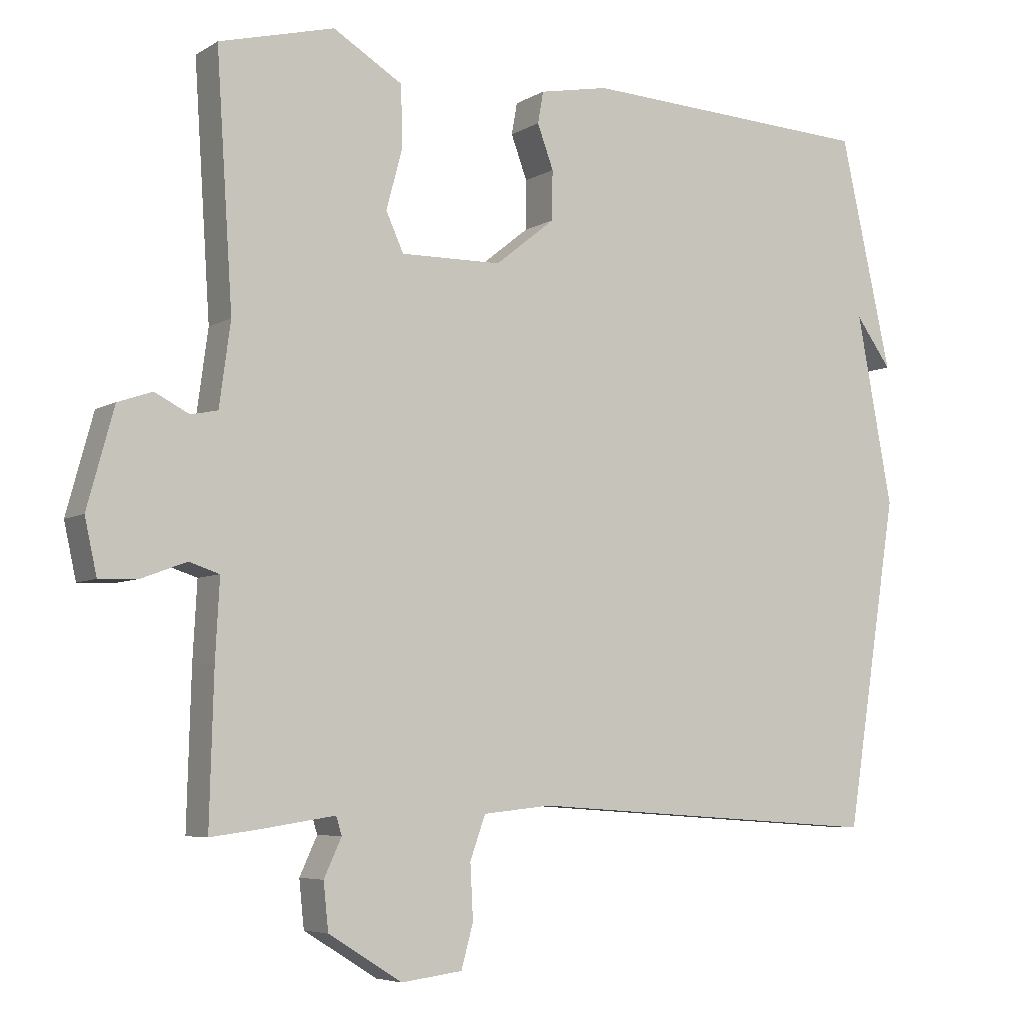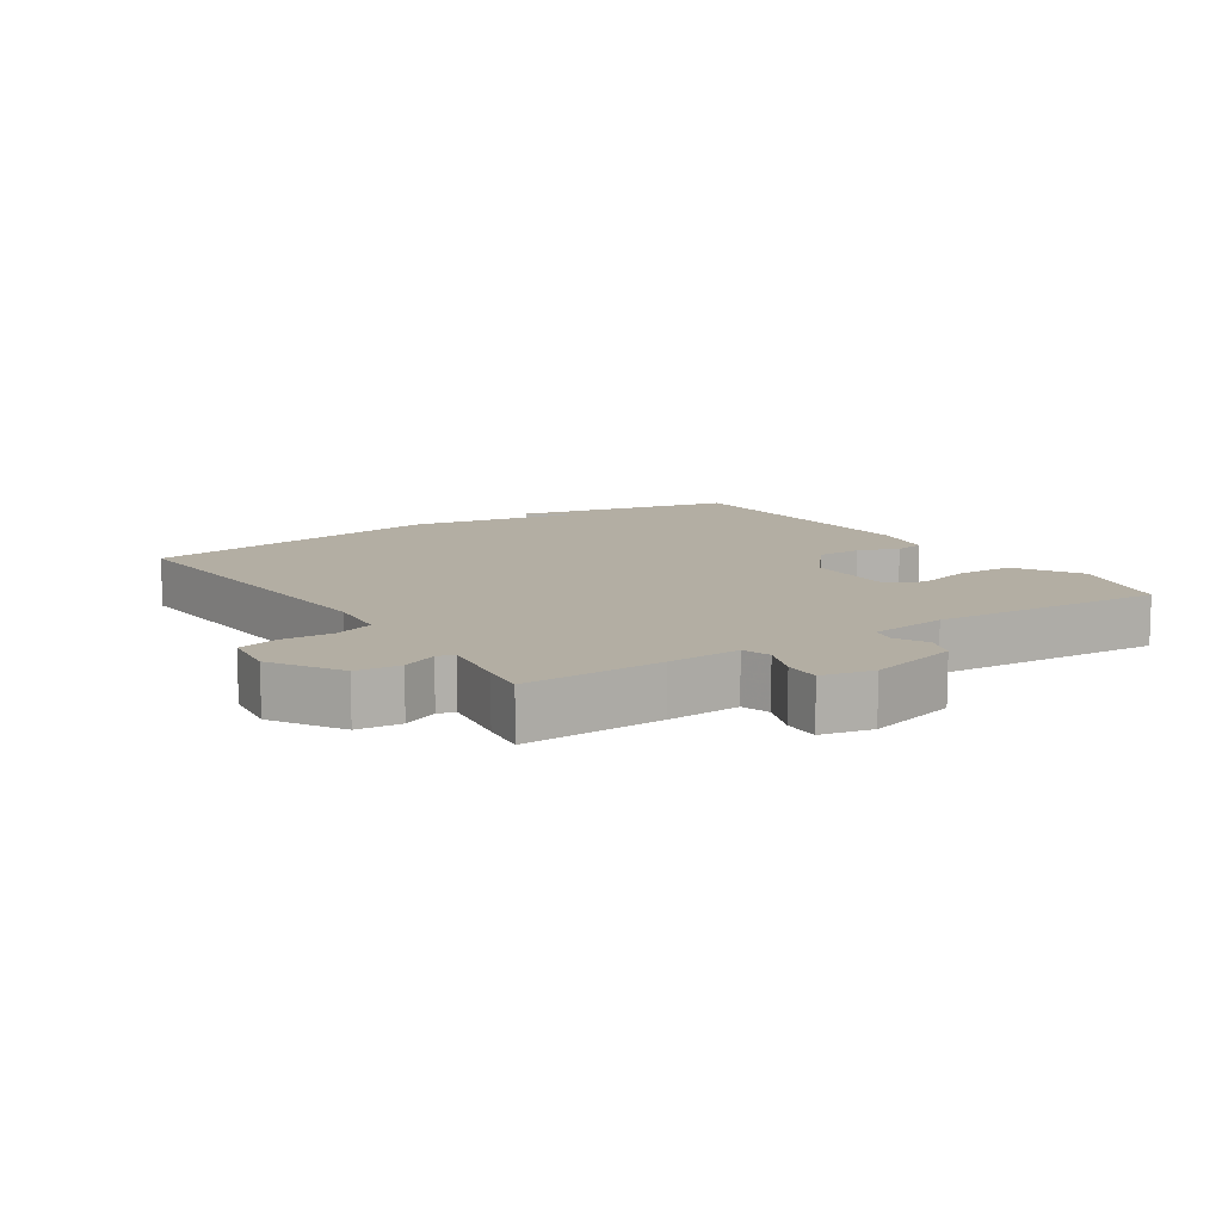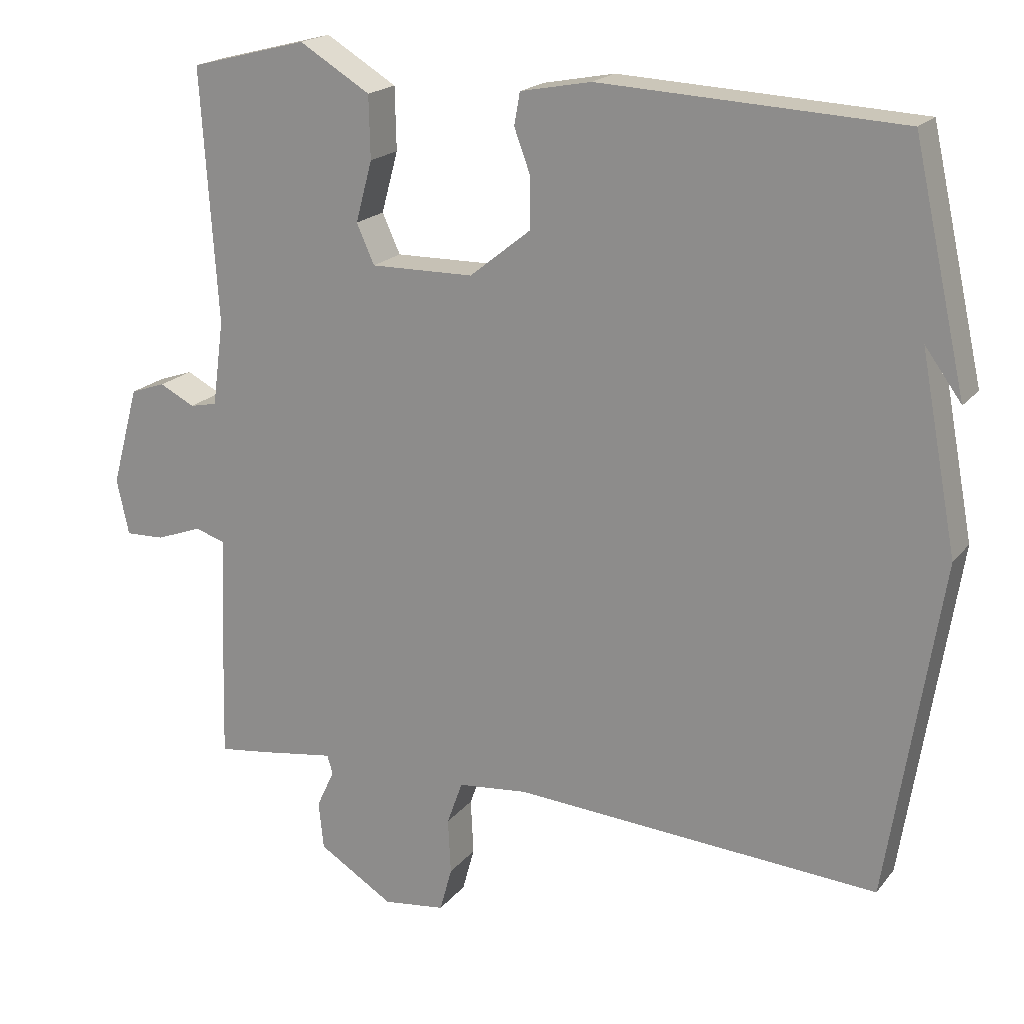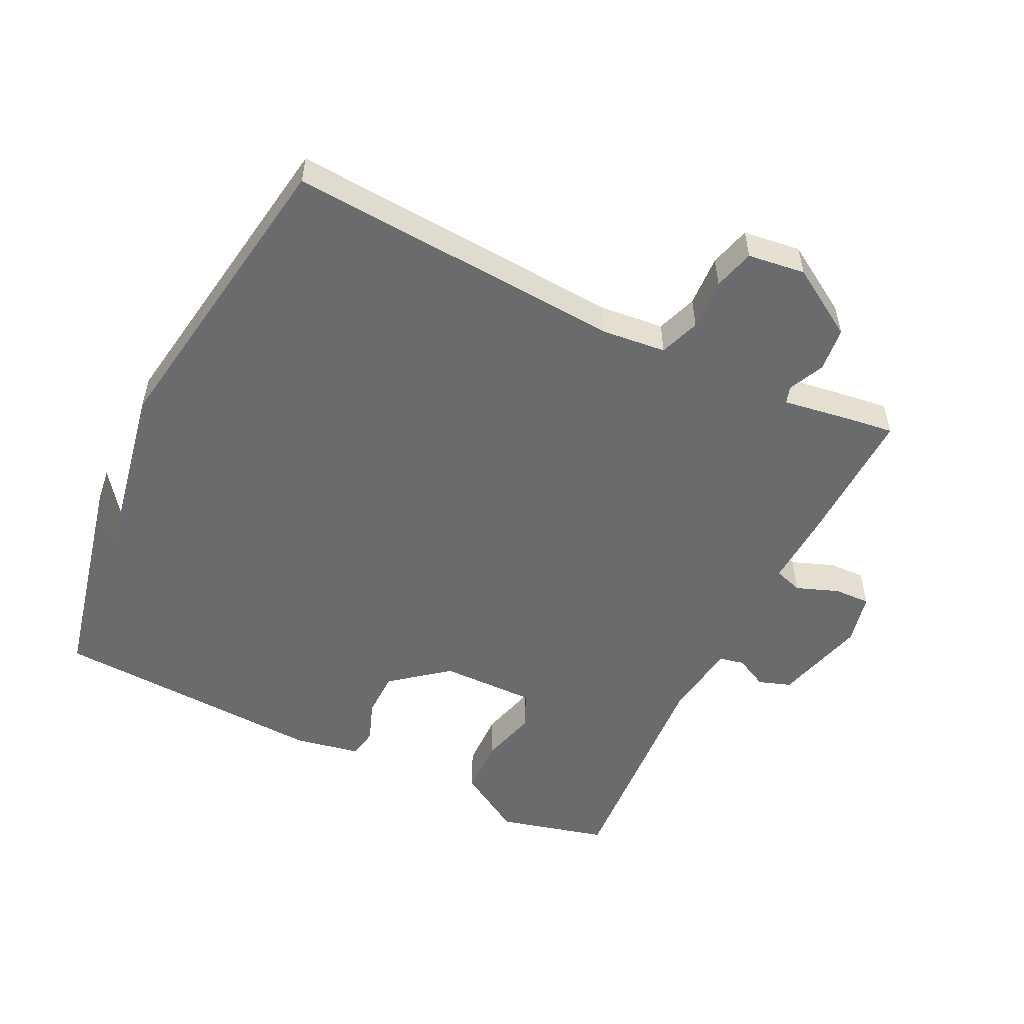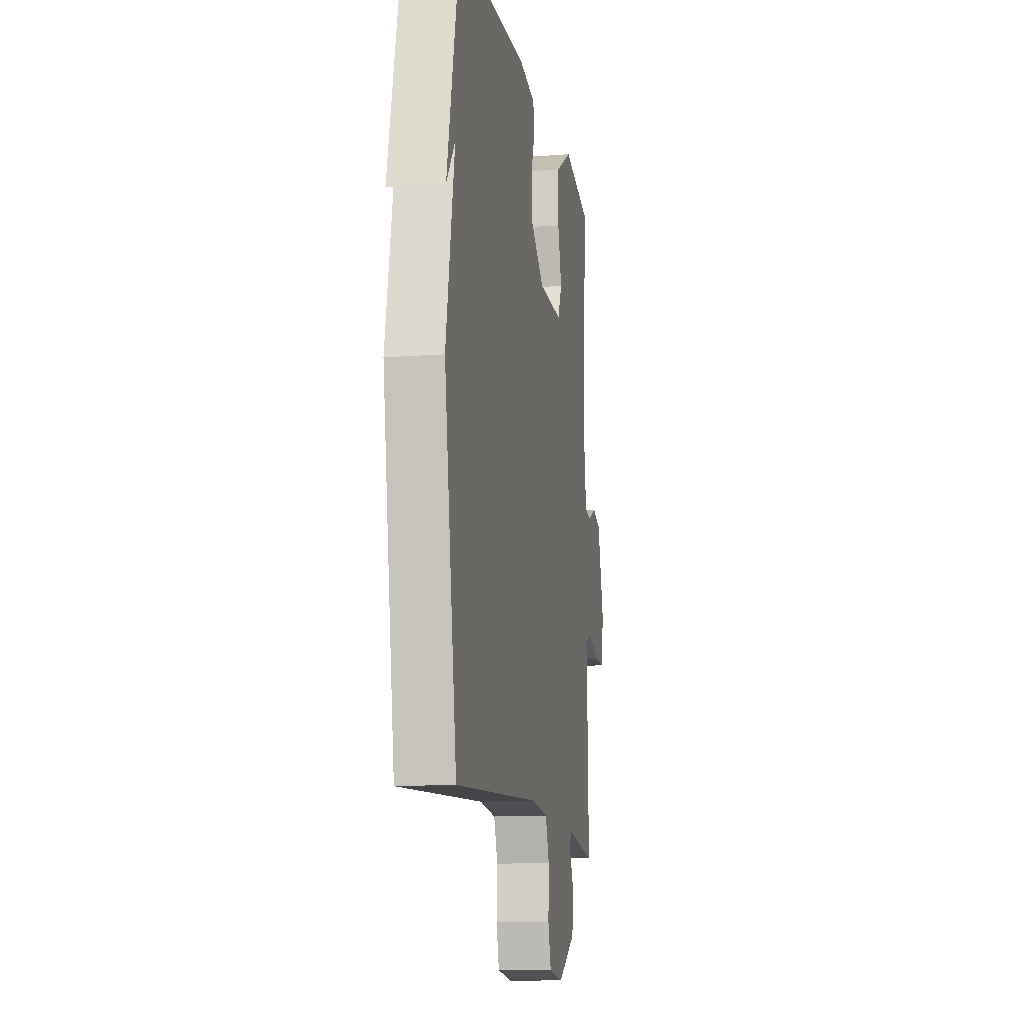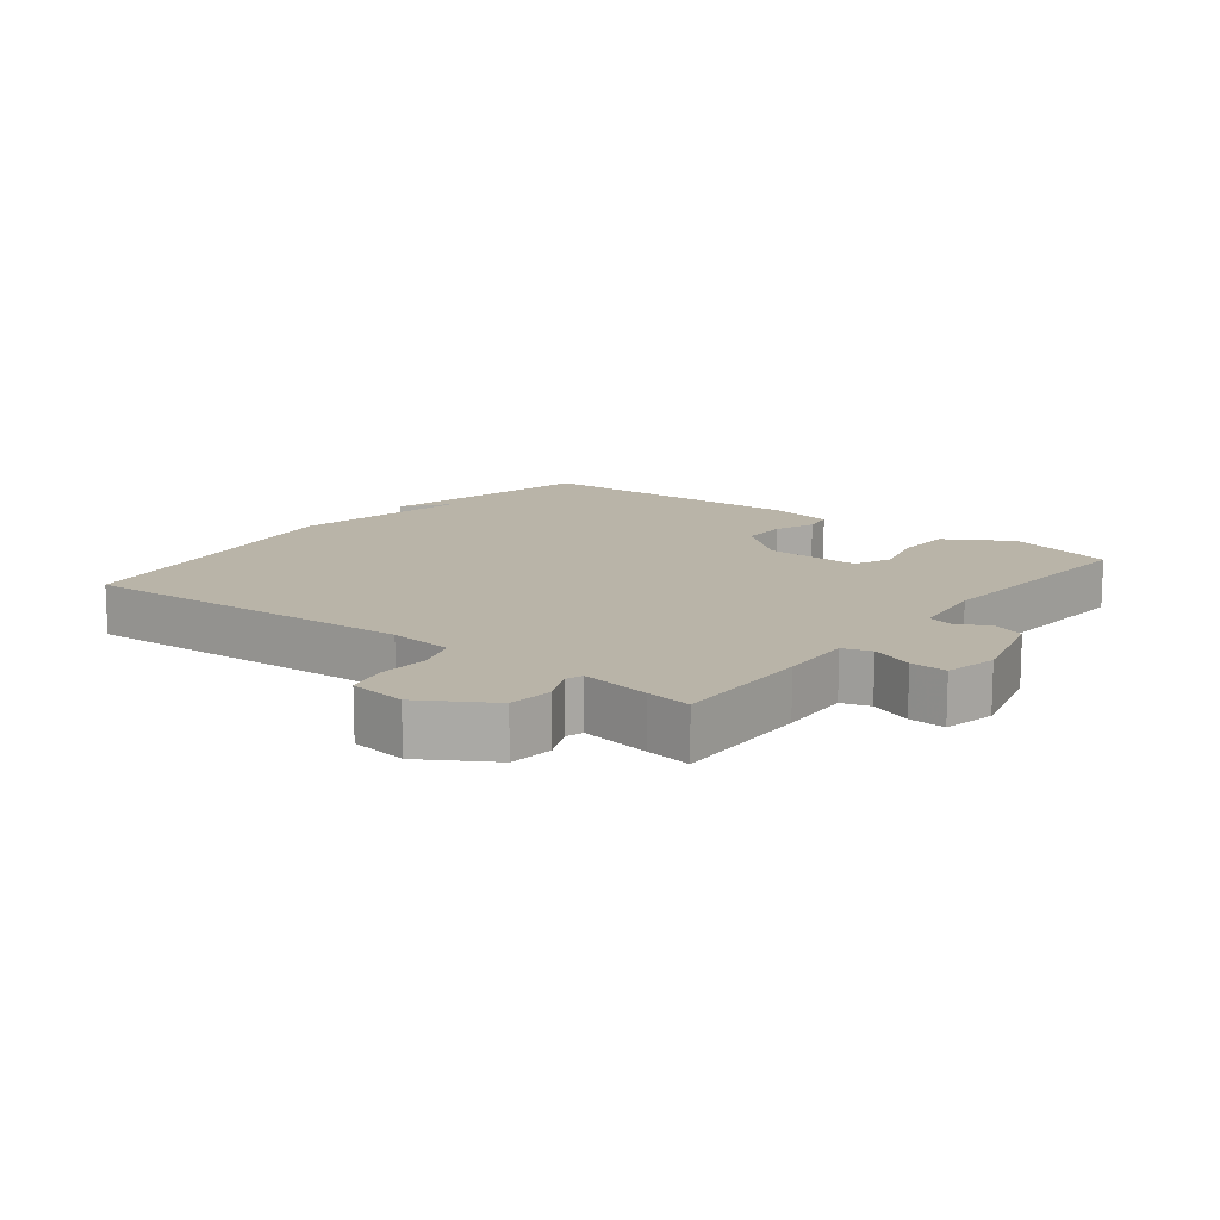
<metadata>
{"format":"obj","ext":"obj","renderer":"f3d","projection":"perspective","resolution":1024,"background":"white","views":[{"elev":-5.8,"azim":-30.6,"up":"+Z"},{"elev":11.0,"azim":-123.3,"up":"+Y"},{"elev":19.2,"azim":26.5,"up":"+Z"},{"elev":-53.2,"azim":154.0,"up":"+Y"},{"elev":-12.5,"azim":100.1,"up":"+Z"},{"elev":13.2,"azim":-141.7,"up":"+Y"}]}
</metadata>
<code>
v -0.5 0.07 0.5
v -0.336 0.07 0.542
v -0.237 0.07 0.482
v -0.235 0.07 0.395
v -0.258 0.07 0.31
v -0.233 0.07 0.255
v -0.089 0.07 0.257
v -0.004 0.07 0.325
v -0.003 0.07 0.395
v -0.026 0.07 0.457
v -0.018 0.07 0.502
v 0.081 0.07 0.521
v 0.5 0.07 0.5
v 0.574 0.07 0.17
v 0.523 0.07 0.24
v 0.574 0.07 -0.03
v 0.5 0.07 -0.5
v -0.011 0.07 -0.465
v -0.108 0.07 -0.475
v -0.13 0.07 -0.536
v -0.126 0.07 -0.614
v -0.143 0.07 -0.676
v -0.23 0.07 -0.687
v -0.335 0.07 -0.622
v -0.342 0.07 -0.555
v -0.317 0.07 -0.501
v -0.325 0.07 -0.475
v -0.431 0.07 -0.491
v -0.5 0.07 -0.5
v -0.494 0.07 -0.287
v -0.488 0.07 -0.176
v -0.531 0.07 -0.162
v -0.595 0.07 -0.186
v -0.65 0.07 -0.188
v -0.667 0.07 -0.11
v -0.629 0.07 0.029
v -0.58 0.07 0.046
v -0.531 0.07 0.021
v -0.493 0.07 0.029
v -0.477 0.07 0.147
v -0.5 0 0.5
v -0.336 0 0.542
v -0.237 0 0.482
v -0.235 0 0.395
v -0.258 0 0.31
v -0.233 0 0.255
v -0.089 0 0.257
v -0.004 0 0.325
v -0.003 0 0.395
v -0.026 0 0.457
v -0.018 0 0.502
v 0.081 0 0.521
v 0.5 0 0.5
v 0.574 0 0.17
v 0.523 0 0.24
v 0.574 0 -0.03
v 0.5 0 -0.5
v -0.011 0 -0.465
v -0.108 0 -0.475
v -0.13 0 -0.536
v -0.126 0 -0.614
v -0.143 0 -0.676
v -0.23 0 -0.687
v -0.335 0 -0.622
v -0.342 0 -0.555
v -0.317 0 -0.501
v -0.325 0 -0.475
v -0.431 0 -0.491
v -0.5 0 -0.5
v -0.494 0 -0.287
v -0.488 0 -0.176
v -0.531 0 -0.162
v -0.595 0 -0.186
v -0.65 0 -0.188
v -0.667 0 -0.11
v -0.629 0 0.029
v -0.58 0 0.046
v -0.531 0 0.021
v -0.493 0 0.029
v -0.477 0 0.147
f 36 37 38
f 35 36 38
f 34 35 38
f 33 34 38
f 32 33 38
f 31 32 38 39
f 29 30 31
f 28 29 31
f 27 28 31
f 27 31 39 40
f 24 25 26
f 23 24 26
f 22 23 26
f 21 22 26
f 20 21 26
f 40 1 2
f 27 40 2
f 26 27 2
f 20 26 2
f 19 20 2
f 15 16 17 18
f 13 14 15
f 12 13 15
f 11 12 15
f 10 11 15
f 9 10 15
f 8 9 15 18
f 7 8 18 19
f 2 3 4 5
f 19 2 5
f 19 5 6
f 6 7 19
f 78 77 76
f 78 76 75
f 78 75 74
f 78 74 73
f 78 73 72
f 79 78 72 71
f 71 70 69
f 71 69 68
f 71 68 67
f 80 79 71 67
f 66 65 64
f 66 64 63
f 66 63 62
f 66 62 61
f 66 61 60
f 42 41 80
f 42 80 67
f 42 67 66
f 42 66 60
f 42 60 59
f 58 57 56 55
f 55 54 53
f 55 53 52
f 55 52 51
f 55 51 50
f 55 50 49
f 58 55 49 48
f 59 58 48 47
f 45 44 43 42
f 45 42 59
f 46 45 59
f 59 47 46
f 1 41 42 2
f 2 42 43 3
f 3 43 44 4
f 4 44 45 5
f 5 45 46 6
f 6 46 47 7
f 7 47 48 8
f 8 48 49 9
f 9 49 50 10
f 10 50 51 11
f 11 51 52 12
f 12 52 53 13
f 13 53 54 14
f 14 54 55 15
f 15 55 56 16
f 16 56 57 17
f 17 57 58 18
f 18 58 59 19
f 19 59 60 20
f 20 60 61 21
f 21 61 62 22
f 22 62 63 23
f 23 63 64 24
f 24 64 65 25
f 25 65 66 26
f 26 66 67 27
f 27 67 68 28
f 28 68 69 29
f 29 69 70 30
f 30 70 71 31
f 31 71 72 32
f 32 72 73 33
f 33 73 74 34
f 34 74 75 35
f 35 75 76 36
f 36 76 77 37
f 37 77 78 38
f 38 78 79 39
f 39 79 80 40
f 40 80 41 1

</code>
